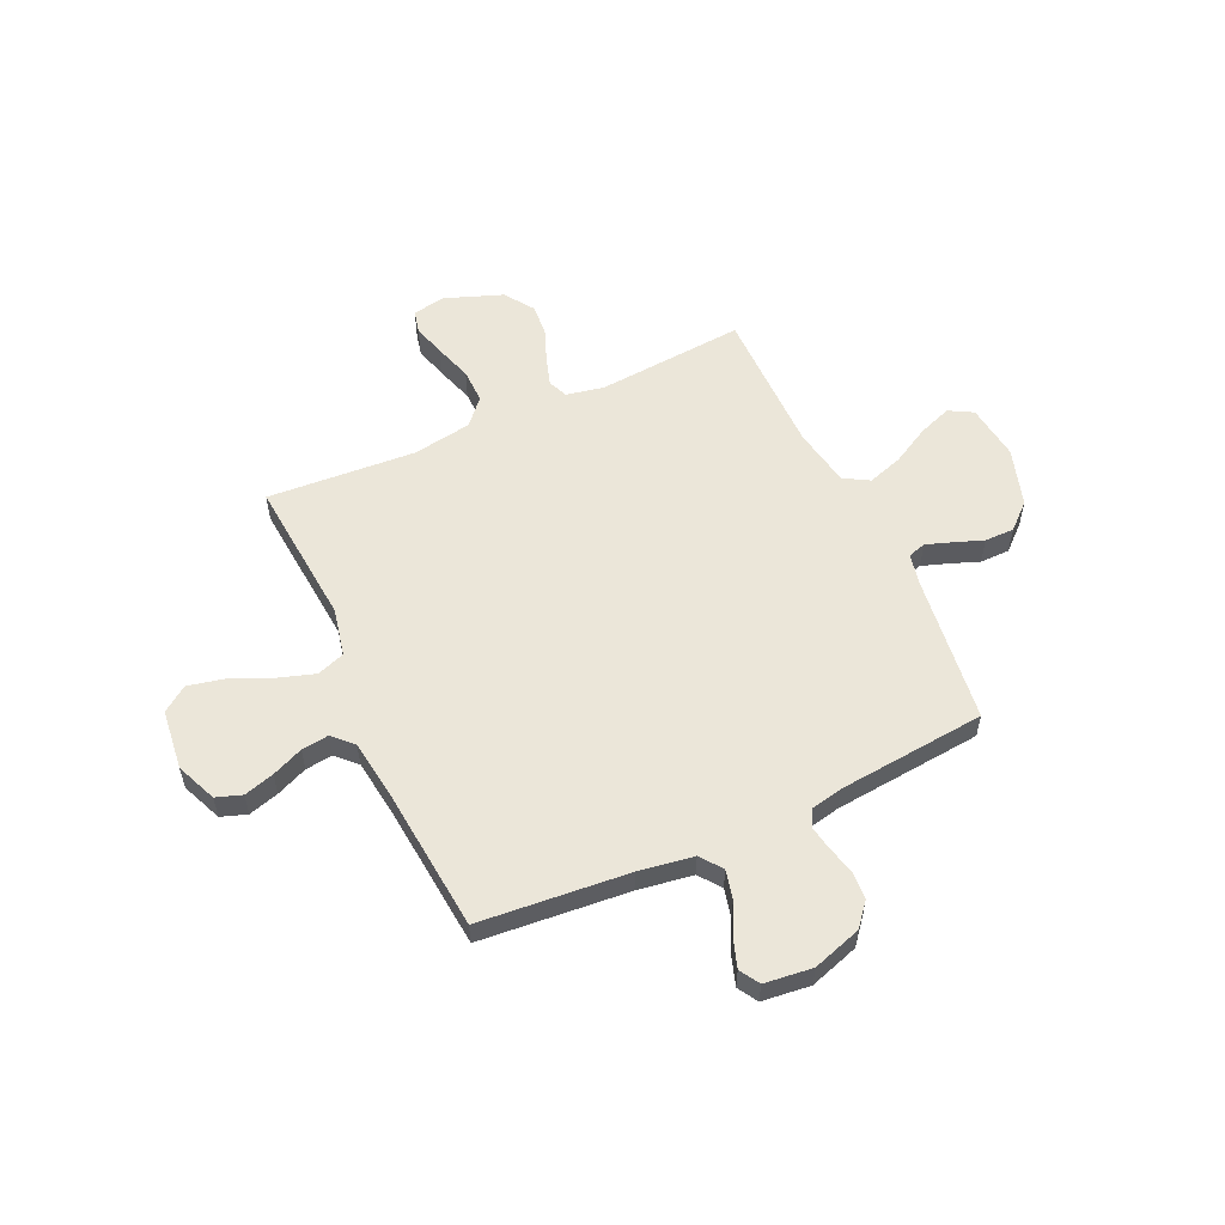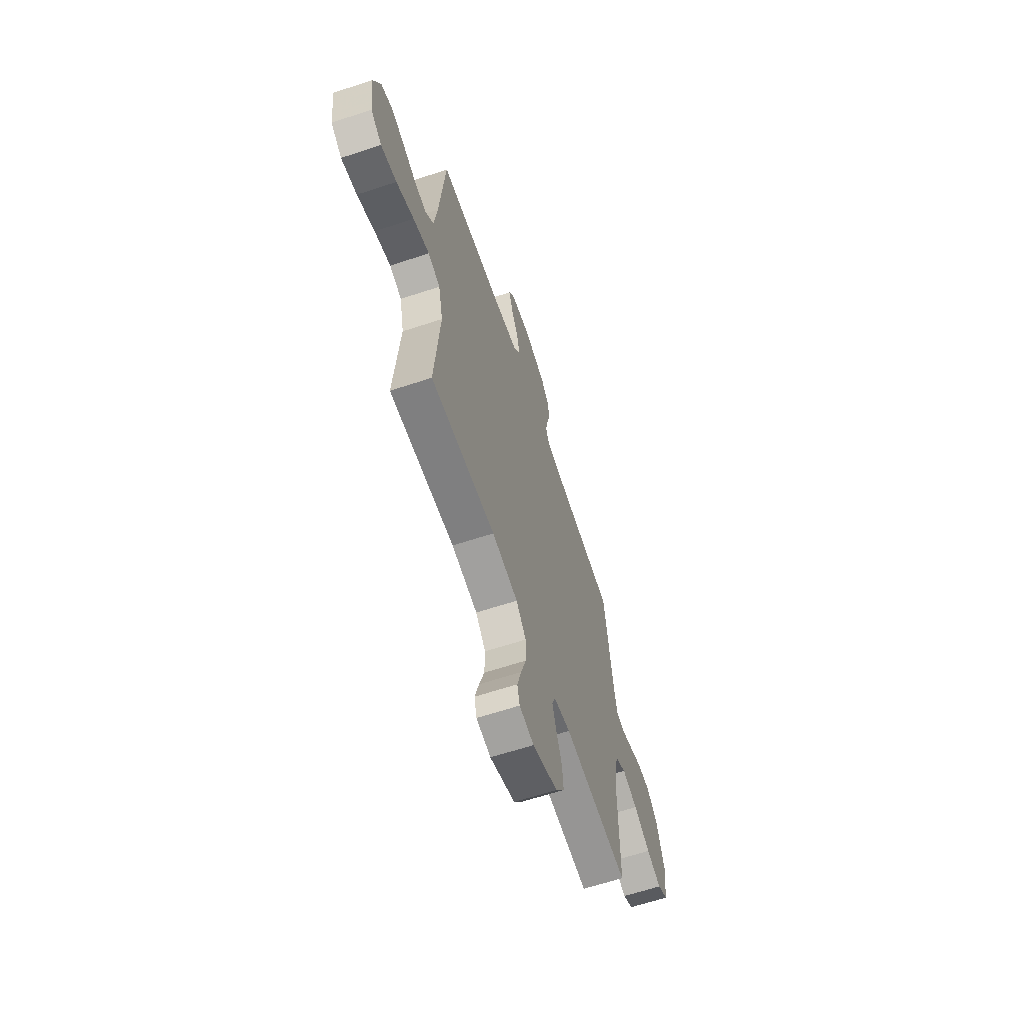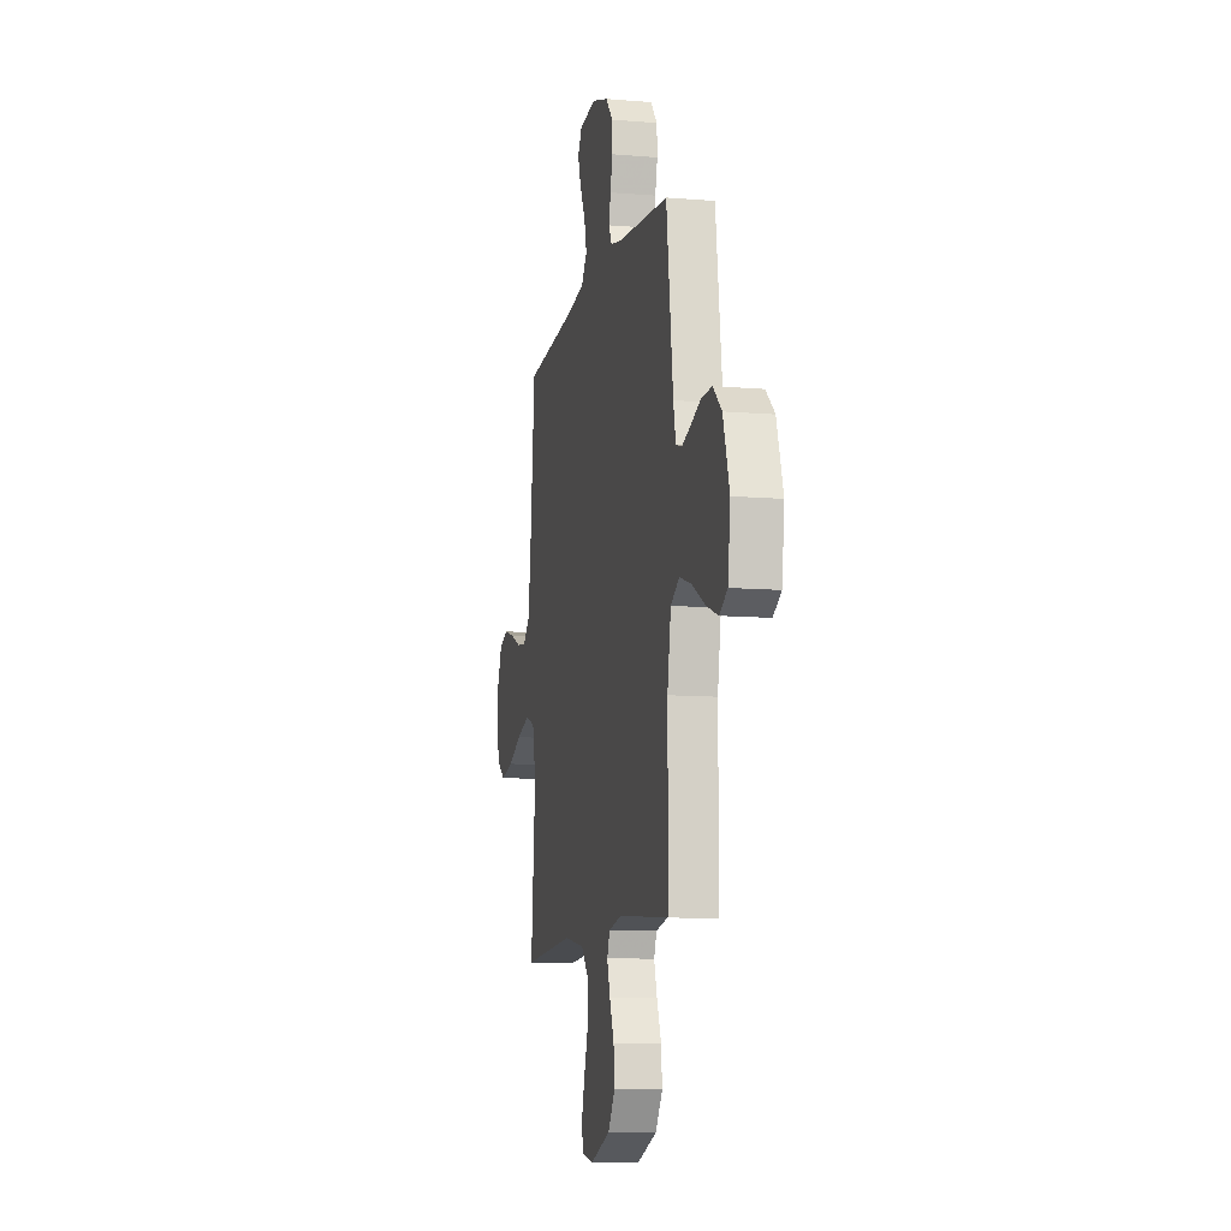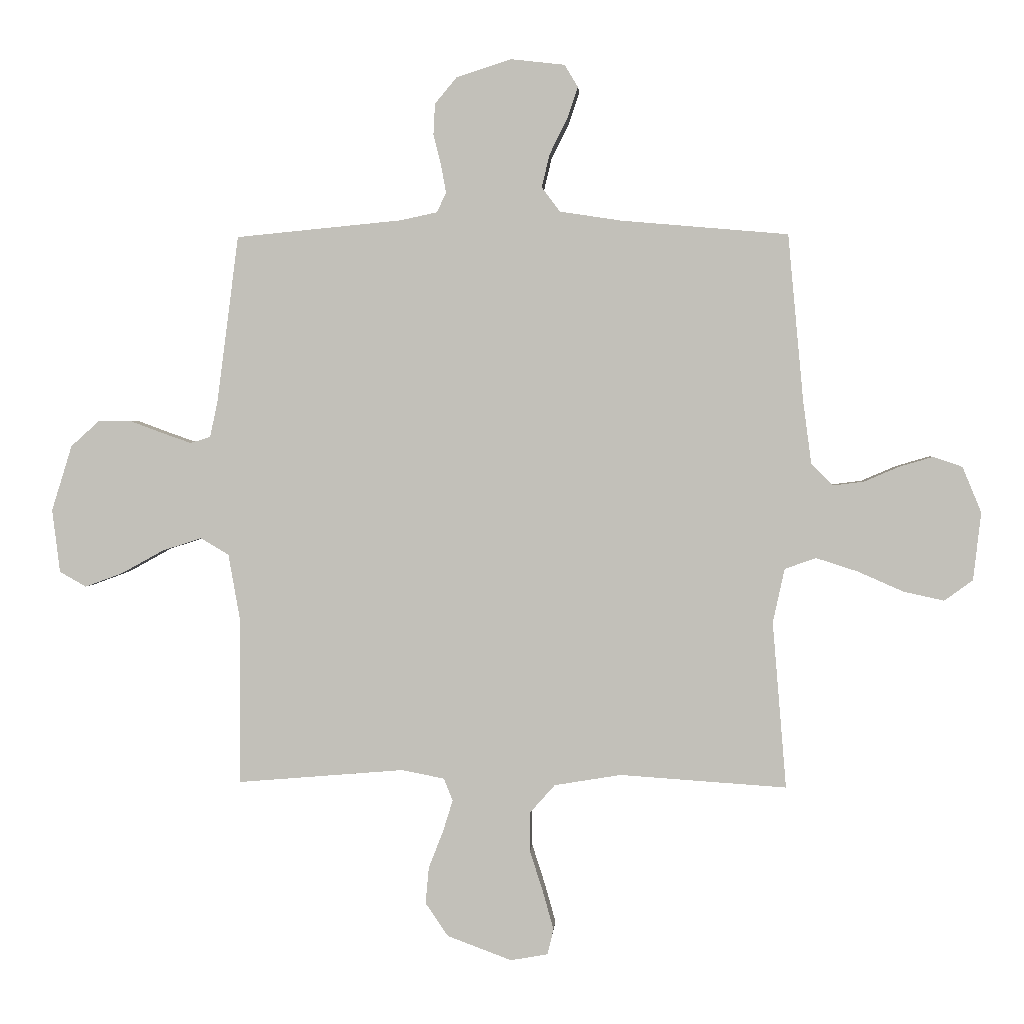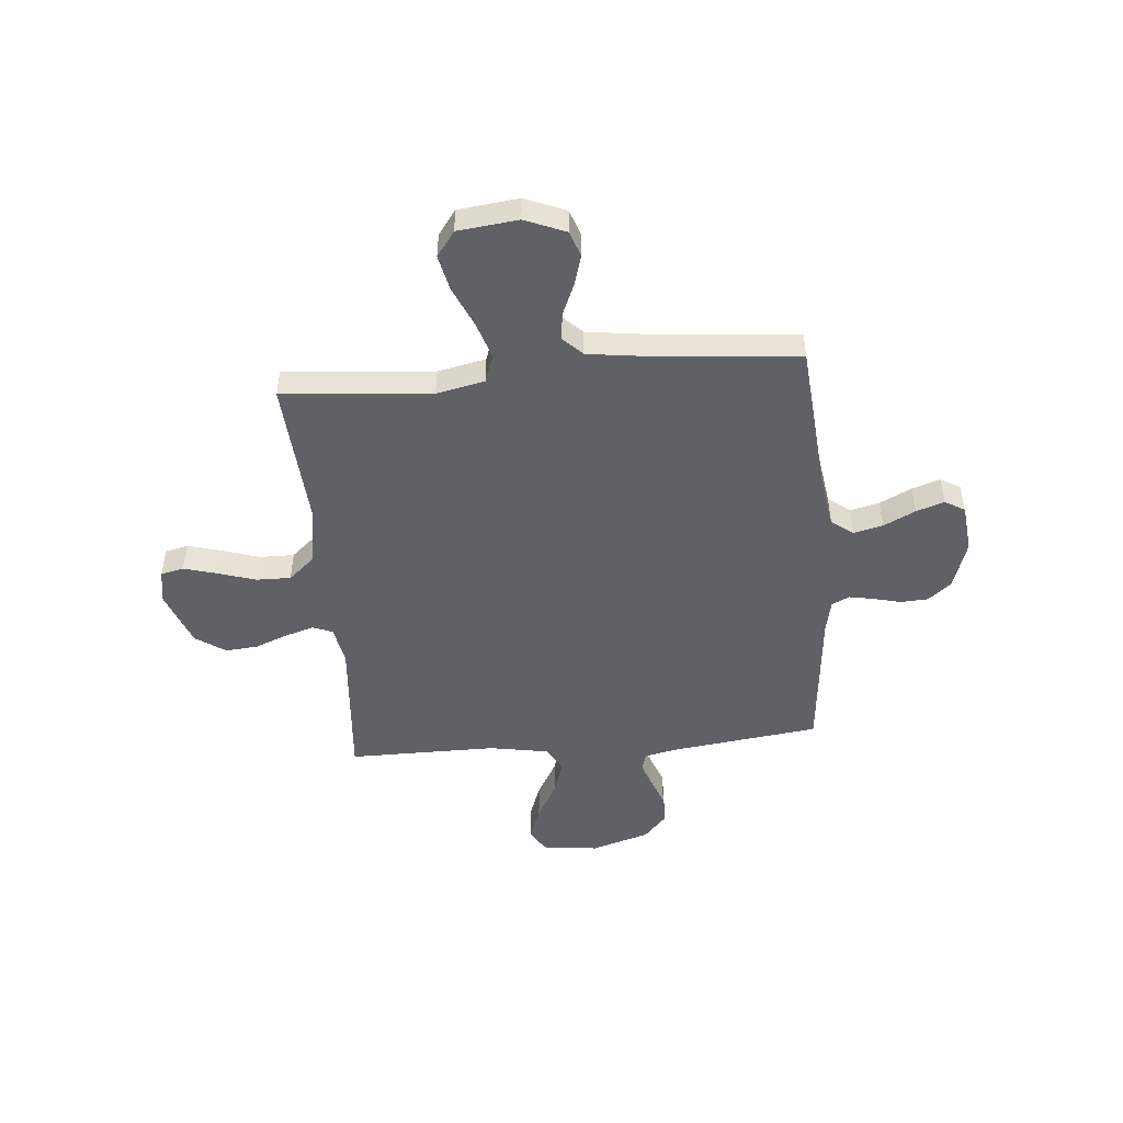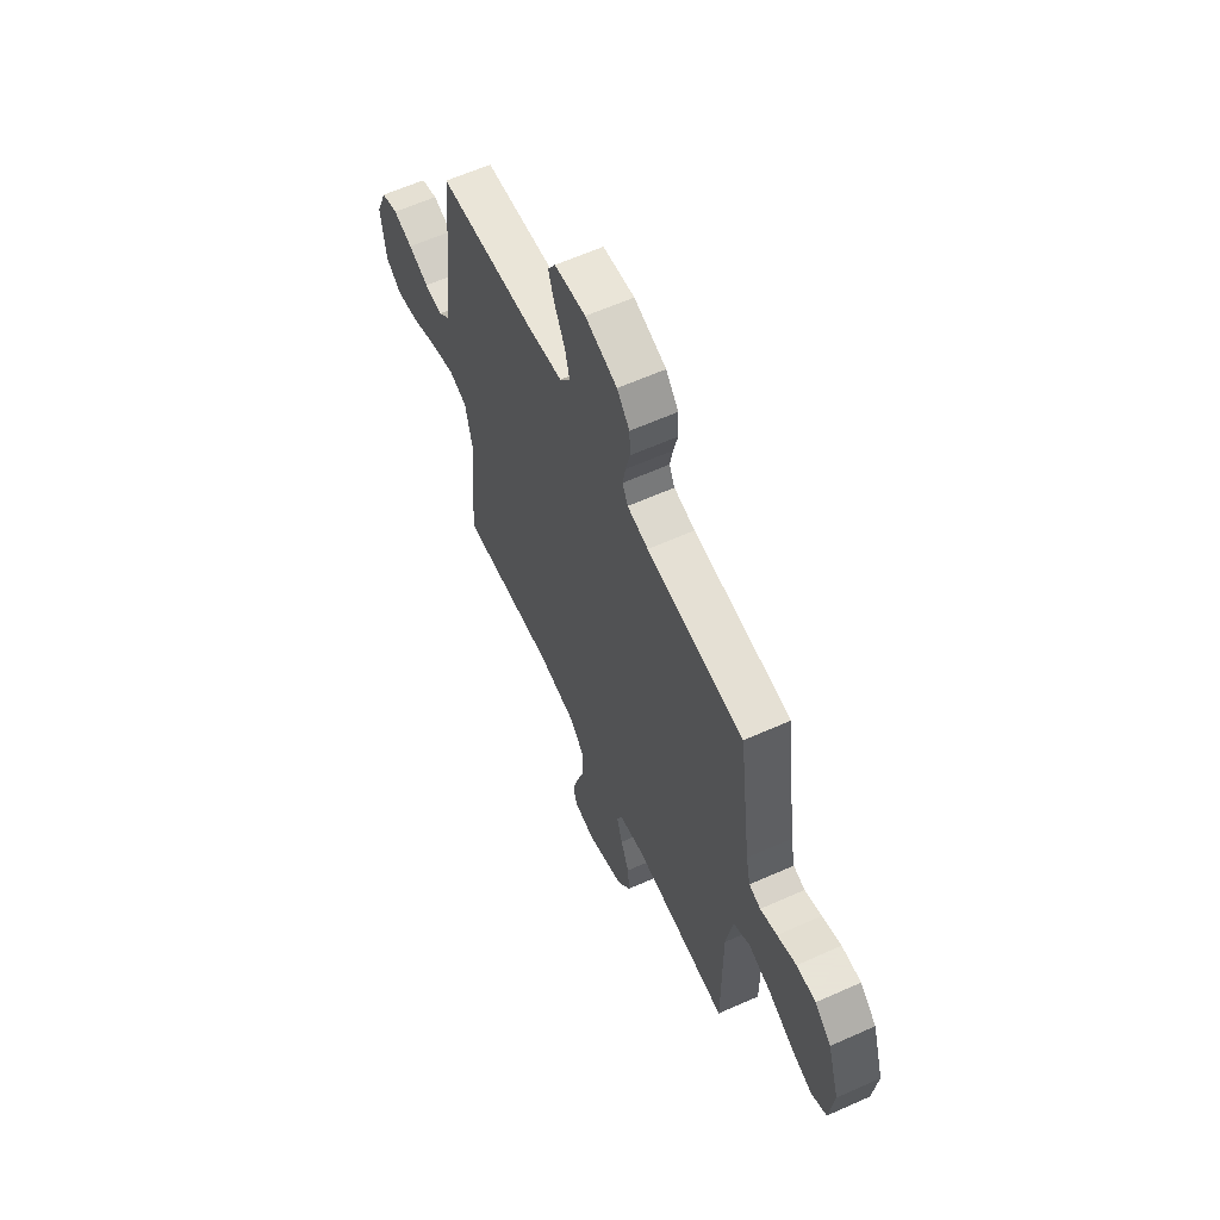
<metadata>
{"format":"obj","ext":"obj","renderer":"f3d","projection":"perspective","resolution":1024,"background":"white","views":[{"elev":56.0,"azim":-24.7,"up":"+Y"},{"elev":-63.3,"azim":-71.5,"up":"+Z"},{"elev":-10.1,"azim":77.9,"up":"+Z"},{"elev":2.1,"azim":-176.0,"up":"+Z"},{"elev":-48.3,"azim":-85.0,"up":"+Y"},{"elev":61.4,"azim":65.5,"up":"+Z"}]}
</metadata>
<code>
v 0.5 0.07 0.5
v 0.539 0.07 0.2
v 0.553 0.07 0.135
v 0.589 0.07 0.124
v 0.641 0.07 0.142
v 0.7 0.07 0.164
v 0.76 0.07 0.164
v 0.811 0.07 0.118
v 0.848 0.07 0
v 0.834 0.07 -0.114
v 0.786 0.07 -0.141
v 0.718 0.07 -0.116
v 0.642 0.07 -0.074
v 0.571 0.07 -0.051
v 0.52 0.07 -0.081
v 0.499 0.07 -0.2
v 0.5 0.07 -0.5
v 0.2 0.07 -0.475
v 0.123 0.07 -0.49
v 0.107 0.07 -0.53
v 0.125 0.07 -0.588
v 0.151 0.07 -0.654
v 0.157 0.07 -0.72
v 0.116 0.07 -0.78
v 0 0.07 -0.823
v -0.067 0.07 -0.811
v -0.078 0.07 -0.765
v -0.059 0.07 -0.697
v -0.035 0.07 -0.622
v -0.034 0.07 -0.552
v -0.08 0.07 -0.5
v -0.2 0.07 -0.48
v -0.5 0.07 -0.5
v -0.475 0.07 -0.2
v -0.496 0.07 -0.103
v -0.552 0.07 -0.083
v -0.627 0.07 -0.107
v -0.709 0.07 -0.143
v -0.782 0.07 -0.159
v -0.833 0.07 -0.122
v -0.847 0.07 0
v -0.813 0.07 0.082
v -0.761 0.07 0.1
v -0.7 0.07 0.082
v -0.637 0.07 0.055
v -0.582 0.07 0.048
v -0.543 0.07 0.087
v -0.528 0.07 0.2
v -0.5 0.07 0.5
v -0.2 0.07 0.526
v -0.089 0.07 0.543
v -0.056 0.07 0.587
v -0.07 0.07 0.646
v -0.102 0.07 0.71
v -0.121 0.07 0.767
v -0.097 0.07 0.807
v 0 0.07 0.818
v 0.099 0.07 0.786
v 0.138 0.07 0.739
v 0.141 0.07 0.683
v 0.127 0.07 0.627
v 0.118 0.07 0.578
v 0.135 0.07 0.543
v 0.2 0.07 0.529
v 0.5 0 0.5
v 0.539 0 0.2
v 0.553 0 0.135
v 0.589 0 0.124
v 0.641 0 0.142
v 0.7 0 0.164
v 0.76 0 0.164
v 0.811 0 0.118
v 0.848 0 0
v 0.834 0 -0.114
v 0.786 0 -0.141
v 0.718 0 -0.116
v 0.642 0 -0.074
v 0.571 0 -0.051
v 0.52 0 -0.081
v 0.499 0 -0.2
v 0.5 0 -0.5
v 0.2 0 -0.475
v 0.123 0 -0.49
v 0.107 0 -0.53
v 0.125 0 -0.588
v 0.151 0 -0.654
v 0.157 0 -0.72
v 0.116 0 -0.78
v 0 0 -0.823
v -0.067 0 -0.811
v -0.078 0 -0.765
v -0.059 0 -0.697
v -0.035 0 -0.622
v -0.034 0 -0.552
v -0.08 0 -0.5
v -0.2 0 -0.48
v -0.5 0 -0.5
v -0.475 0 -0.2
v -0.496 0 -0.103
v -0.552 0 -0.083
v -0.627 0 -0.107
v -0.709 0 -0.143
v -0.782 0 -0.159
v -0.833 0 -0.122
v -0.847 0 0
v -0.813 0 0.082
v -0.761 0 0.1
v -0.7 0 0.082
v -0.637 0 0.055
v -0.582 0 0.048
v -0.543 0 0.087
v -0.528 0 0.2
v -0.5 0 0.5
v -0.2 0 0.526
v -0.089 0 0.543
v -0.056 0 0.587
v -0.07 0 0.646
v -0.102 0 0.71
v -0.121 0 0.767
v -0.097 0 0.807
v 0 0 0.818
v 0.099 0 0.786
v 0.138 0 0.739
v 0.141 0 0.683
v 0.127 0 0.627
v 0.118 0 0.578
v 0.135 0 0.543
v 0.2 0 0.529
f 59 60 61
f 58 59 61
f 57 58 61
f 56 57 61
f 55 56 61
f 54 55 61
f 53 54 61
f 52 53 61 62
f 51 52 62 63
f 48 49 50
f 51 63 64
f 50 51 64
f 48 50 64
f 47 48 64
f 43 44 45
f 42 43 45
f 41 42 45
f 40 41 45
f 39 40 45
f 38 39 45
f 37 38 45
f 36 37 45 46
f 64 1 2
f 47 64 2
f 46 47 2
f 36 46 2
f 35 36 2
f 27 28 29
f 26 27 29
f 25 26 29
f 24 25 29
f 23 24 29
f 22 23 29
f 21 22 29
f 20 21 29 30
f 19 20 30 31
f 16 17 18
f 19 31 32
f 18 19 32
f 16 18 32
f 15 16 32
f 11 12 13
f 10 11 13
f 9 10 13
f 8 9 13
f 7 8 13
f 6 7 13
f 5 6 13
f 4 5 13 14
f 32 33 34
f 15 32 34
f 14 15 34
f 4 14 34
f 3 4 34
f 2 3 34 35
f 125 124 123
f 125 123 122
f 125 122 121
f 125 121 120
f 125 120 119
f 125 119 118
f 125 118 117
f 126 125 117 116
f 127 126 116 115
f 114 113 112
f 128 127 115
f 128 115 114
f 128 114 112
f 128 112 111
f 109 108 107
f 109 107 106
f 109 106 105
f 109 105 104
f 109 104 103
f 109 103 102
f 109 102 101
f 110 109 101 100
f 66 65 128
f 66 128 111
f 66 111 110
f 66 110 100
f 66 100 99
f 93 92 91
f 93 91 90
f 93 90 89
f 93 89 88
f 93 88 87
f 93 87 86
f 93 86 85
f 94 93 85 84
f 95 94 84 83
f 82 81 80
f 96 95 83
f 96 83 82
f 96 82 80
f 96 80 79
f 77 76 75
f 77 75 74
f 77 74 73
f 77 73 72
f 77 72 71
f 77 71 70
f 77 70 69
f 78 77 69 68
f 98 97 96
f 98 96 79
f 98 79 78
f 98 78 68
f 98 68 67
f 99 98 67 66
f 1 65 66 2
f 2 66 67 3
f 3 67 68 4
f 4 68 69 5
f 5 69 70 6
f 6 70 71 7
f 7 71 72 8
f 8 72 73 9
f 9 73 74 10
f 10 74 75 11
f 11 75 76 12
f 12 76 77 13
f 13 77 78 14
f 14 78 79 15
f 15 79 80 16
f 16 80 81 17
f 17 81 82 18
f 18 82 83 19
f 19 83 84 20
f 20 84 85 21
f 21 85 86 22
f 22 86 87 23
f 23 87 88 24
f 24 88 89 25
f 25 89 90 26
f 26 90 91 27
f 27 91 92 28
f 28 92 93 29
f 29 93 94 30
f 30 94 95 31
f 31 95 96 32
f 32 96 97 33
f 33 97 98 34
f 34 98 99 35
f 35 99 100 36
f 36 100 101 37
f 37 101 102 38
f 38 102 103 39
f 39 103 104 40
f 40 104 105 41
f 41 105 106 42
f 42 106 107 43
f 43 107 108 44
f 44 108 109 45
f 45 109 110 46
f 46 110 111 47
f 47 111 112 48
f 48 112 113 49
f 49 113 114 50
f 50 114 115 51
f 51 115 116 52
f 52 116 117 53
f 53 117 118 54
f 54 118 119 55
f 55 119 120 56
f 56 120 121 57
f 57 121 122 58
f 58 122 123 59
f 59 123 124 60
f 60 124 125 61
f 61 125 126 62
f 62 126 127 63
f 63 127 128 64
f 64 128 65 1

</code>
